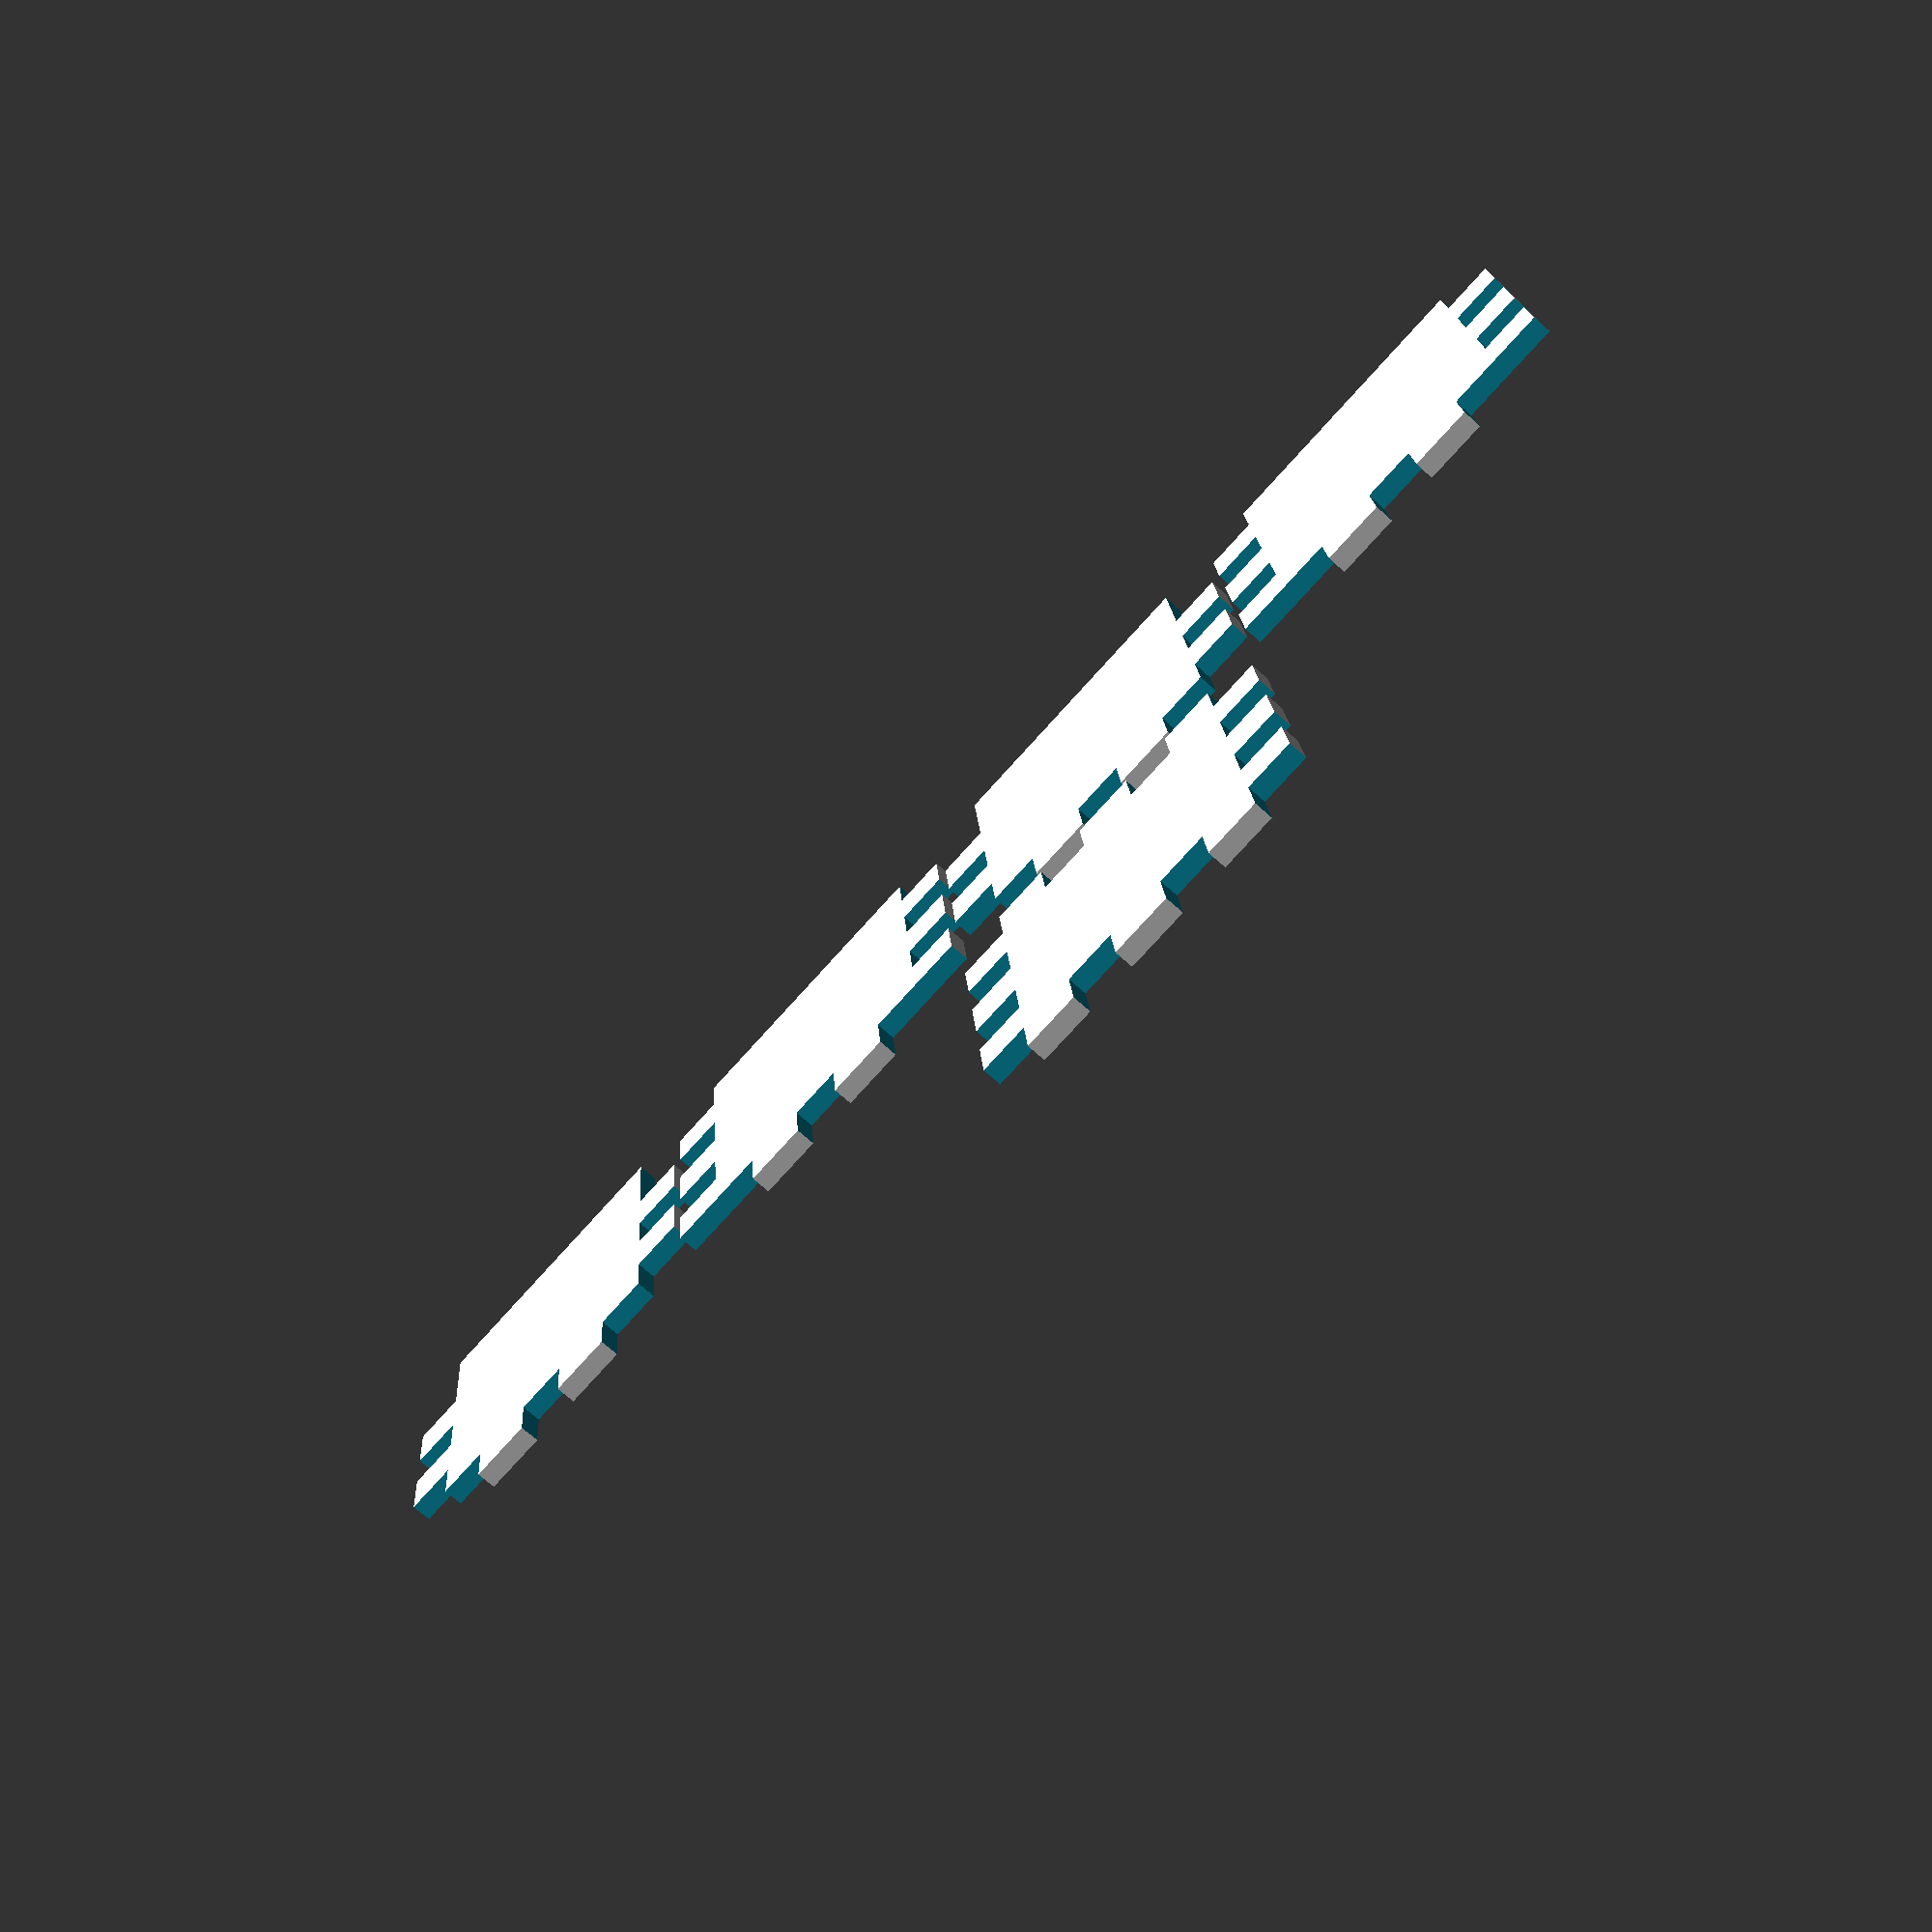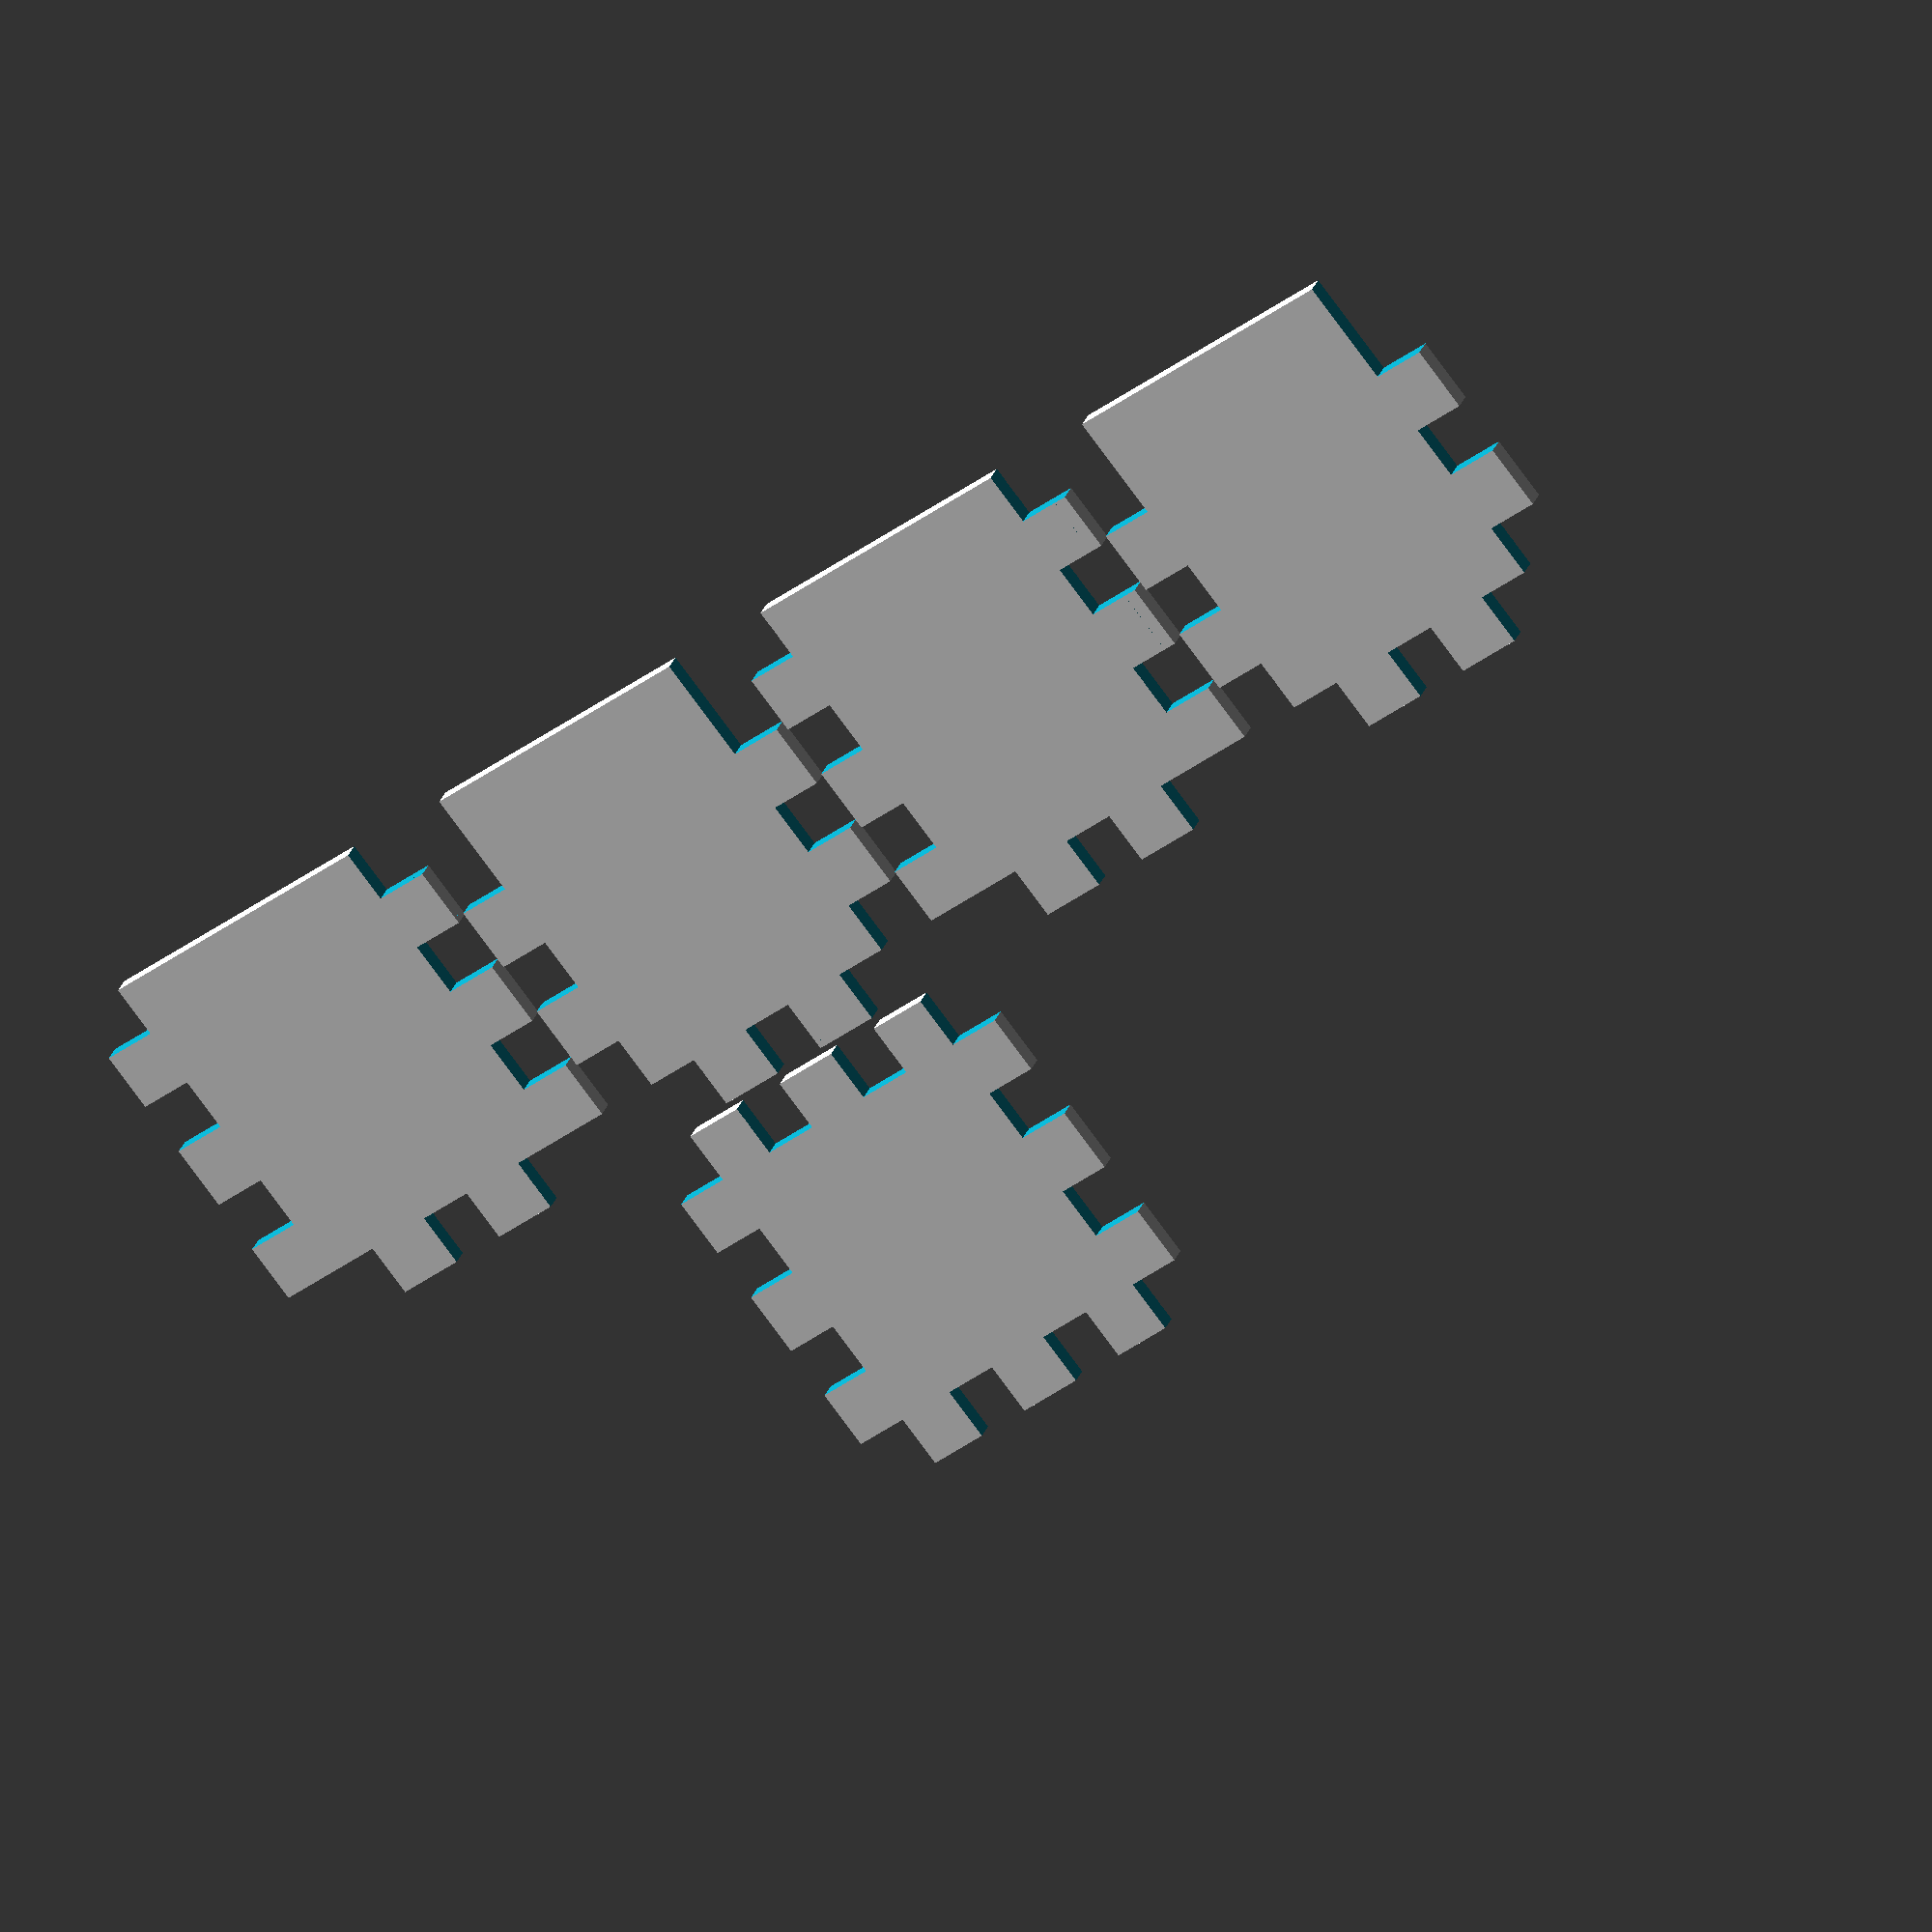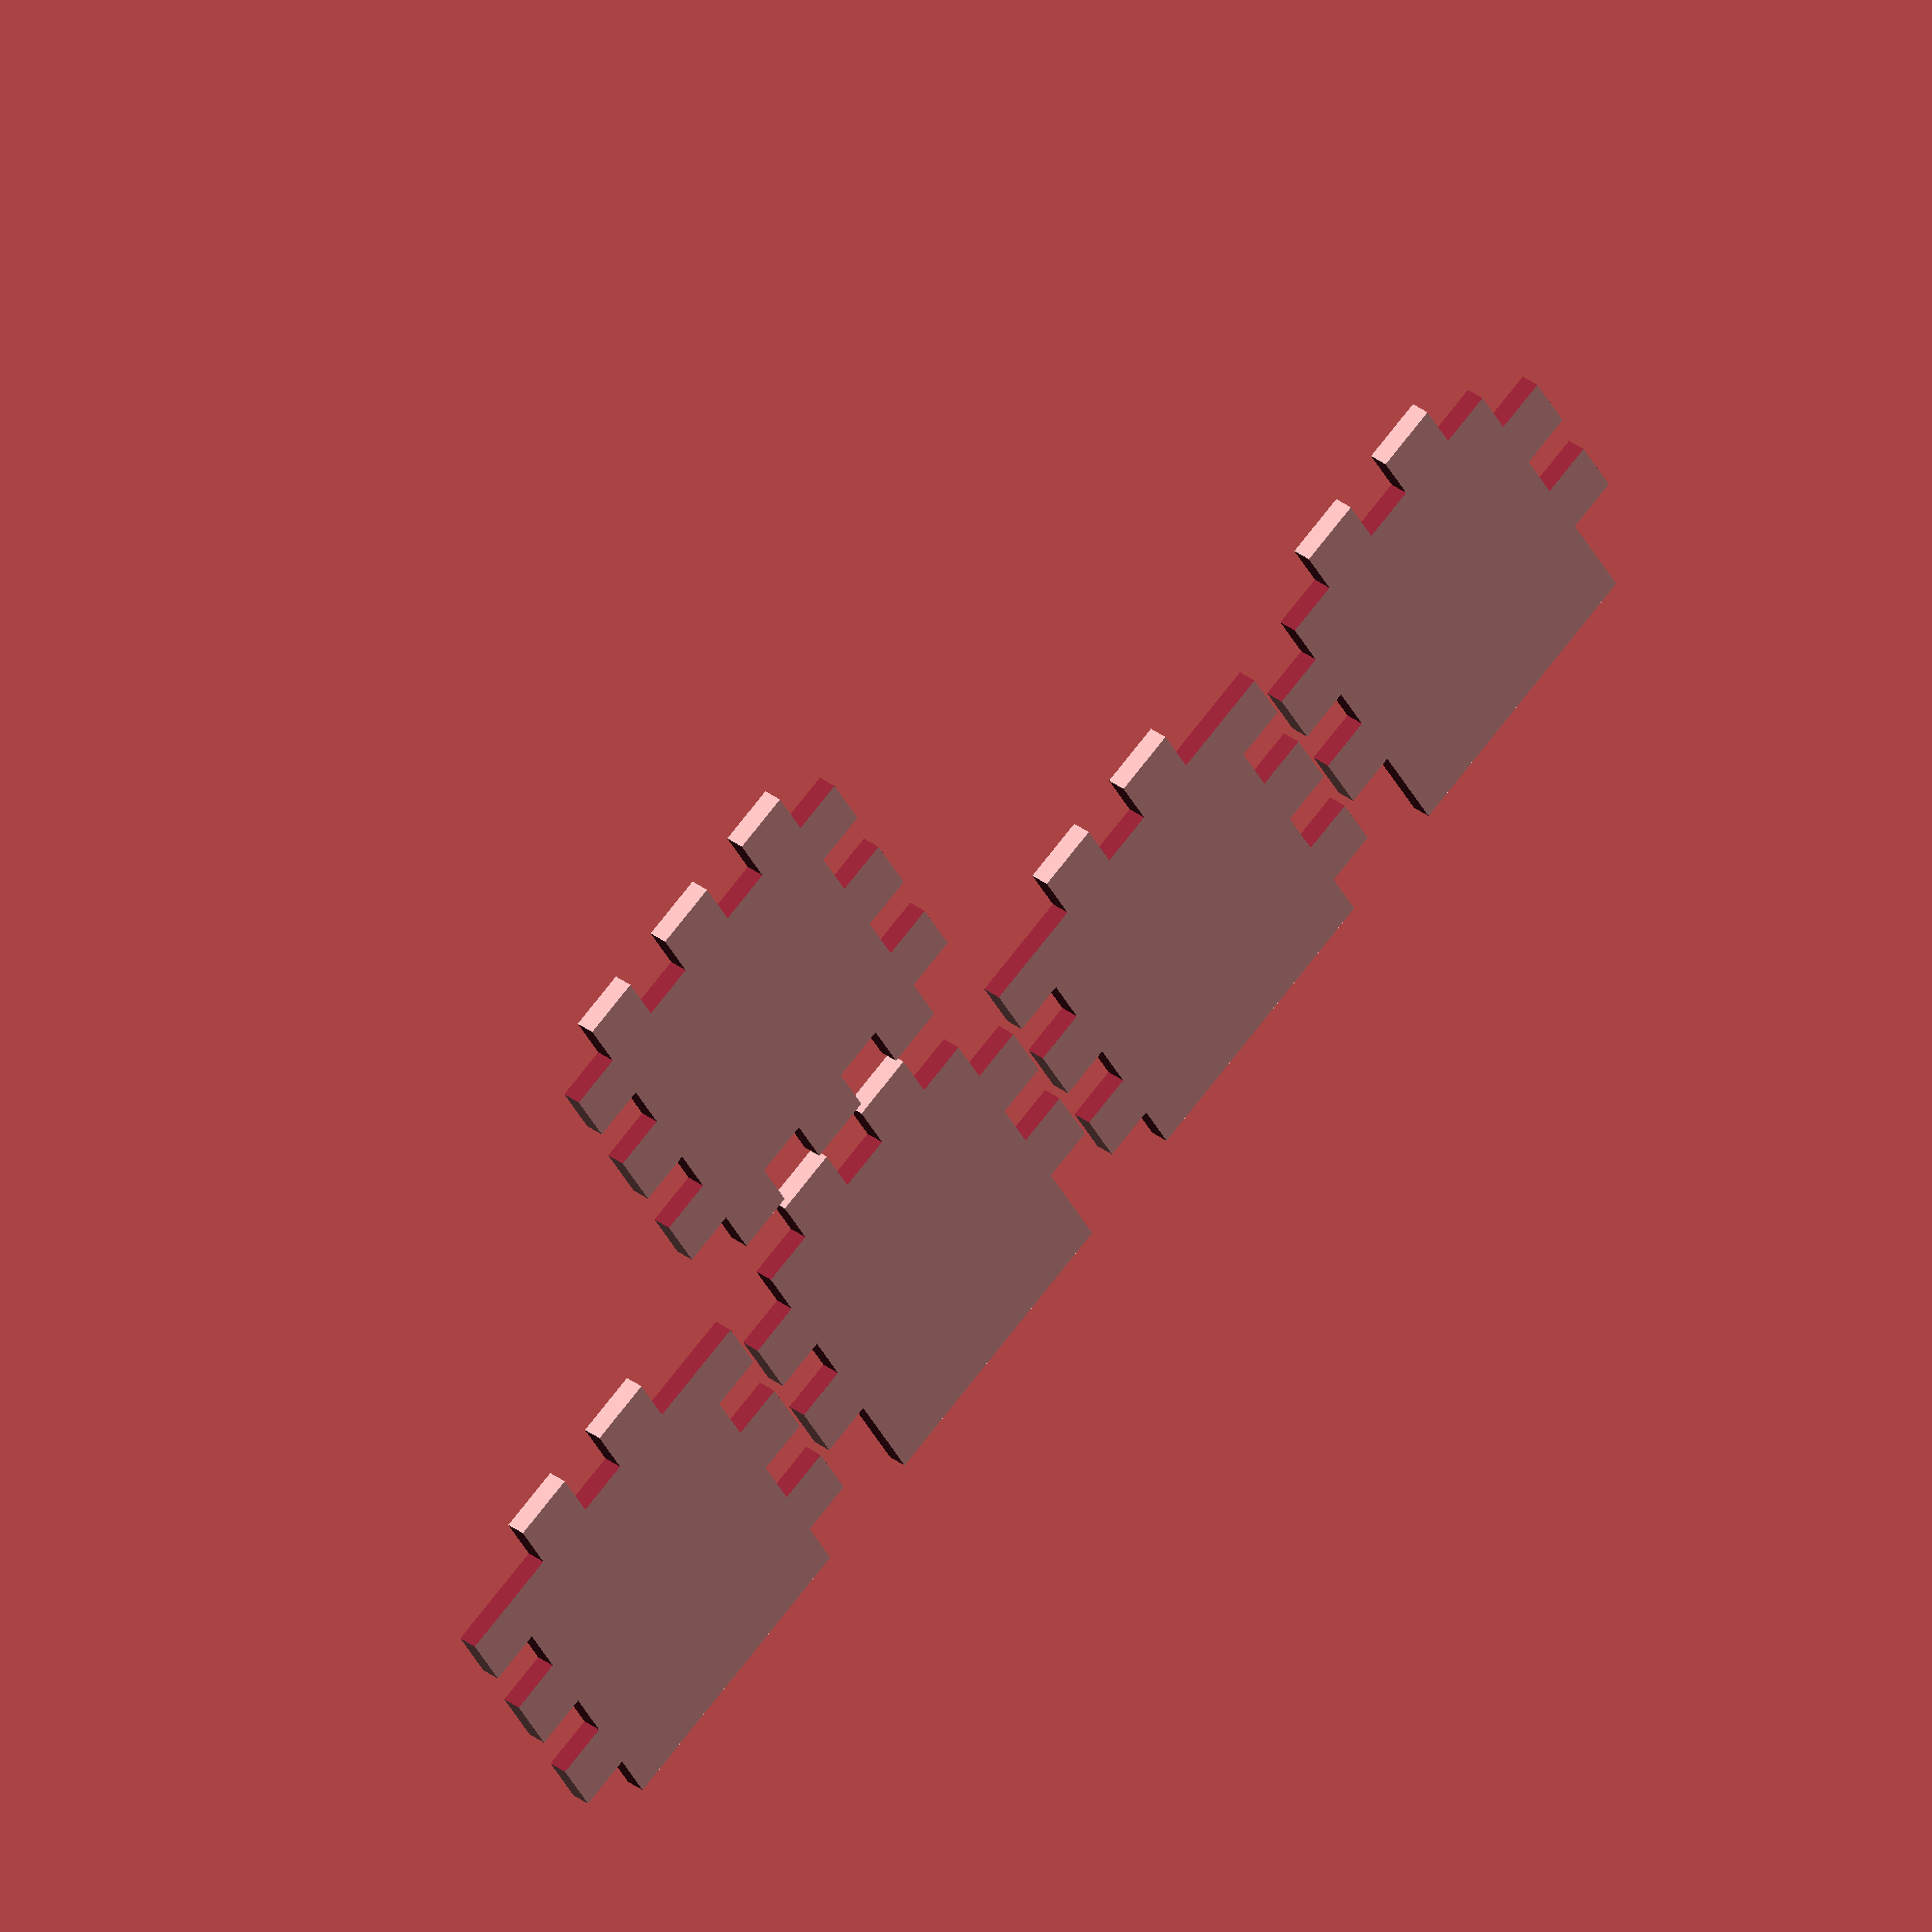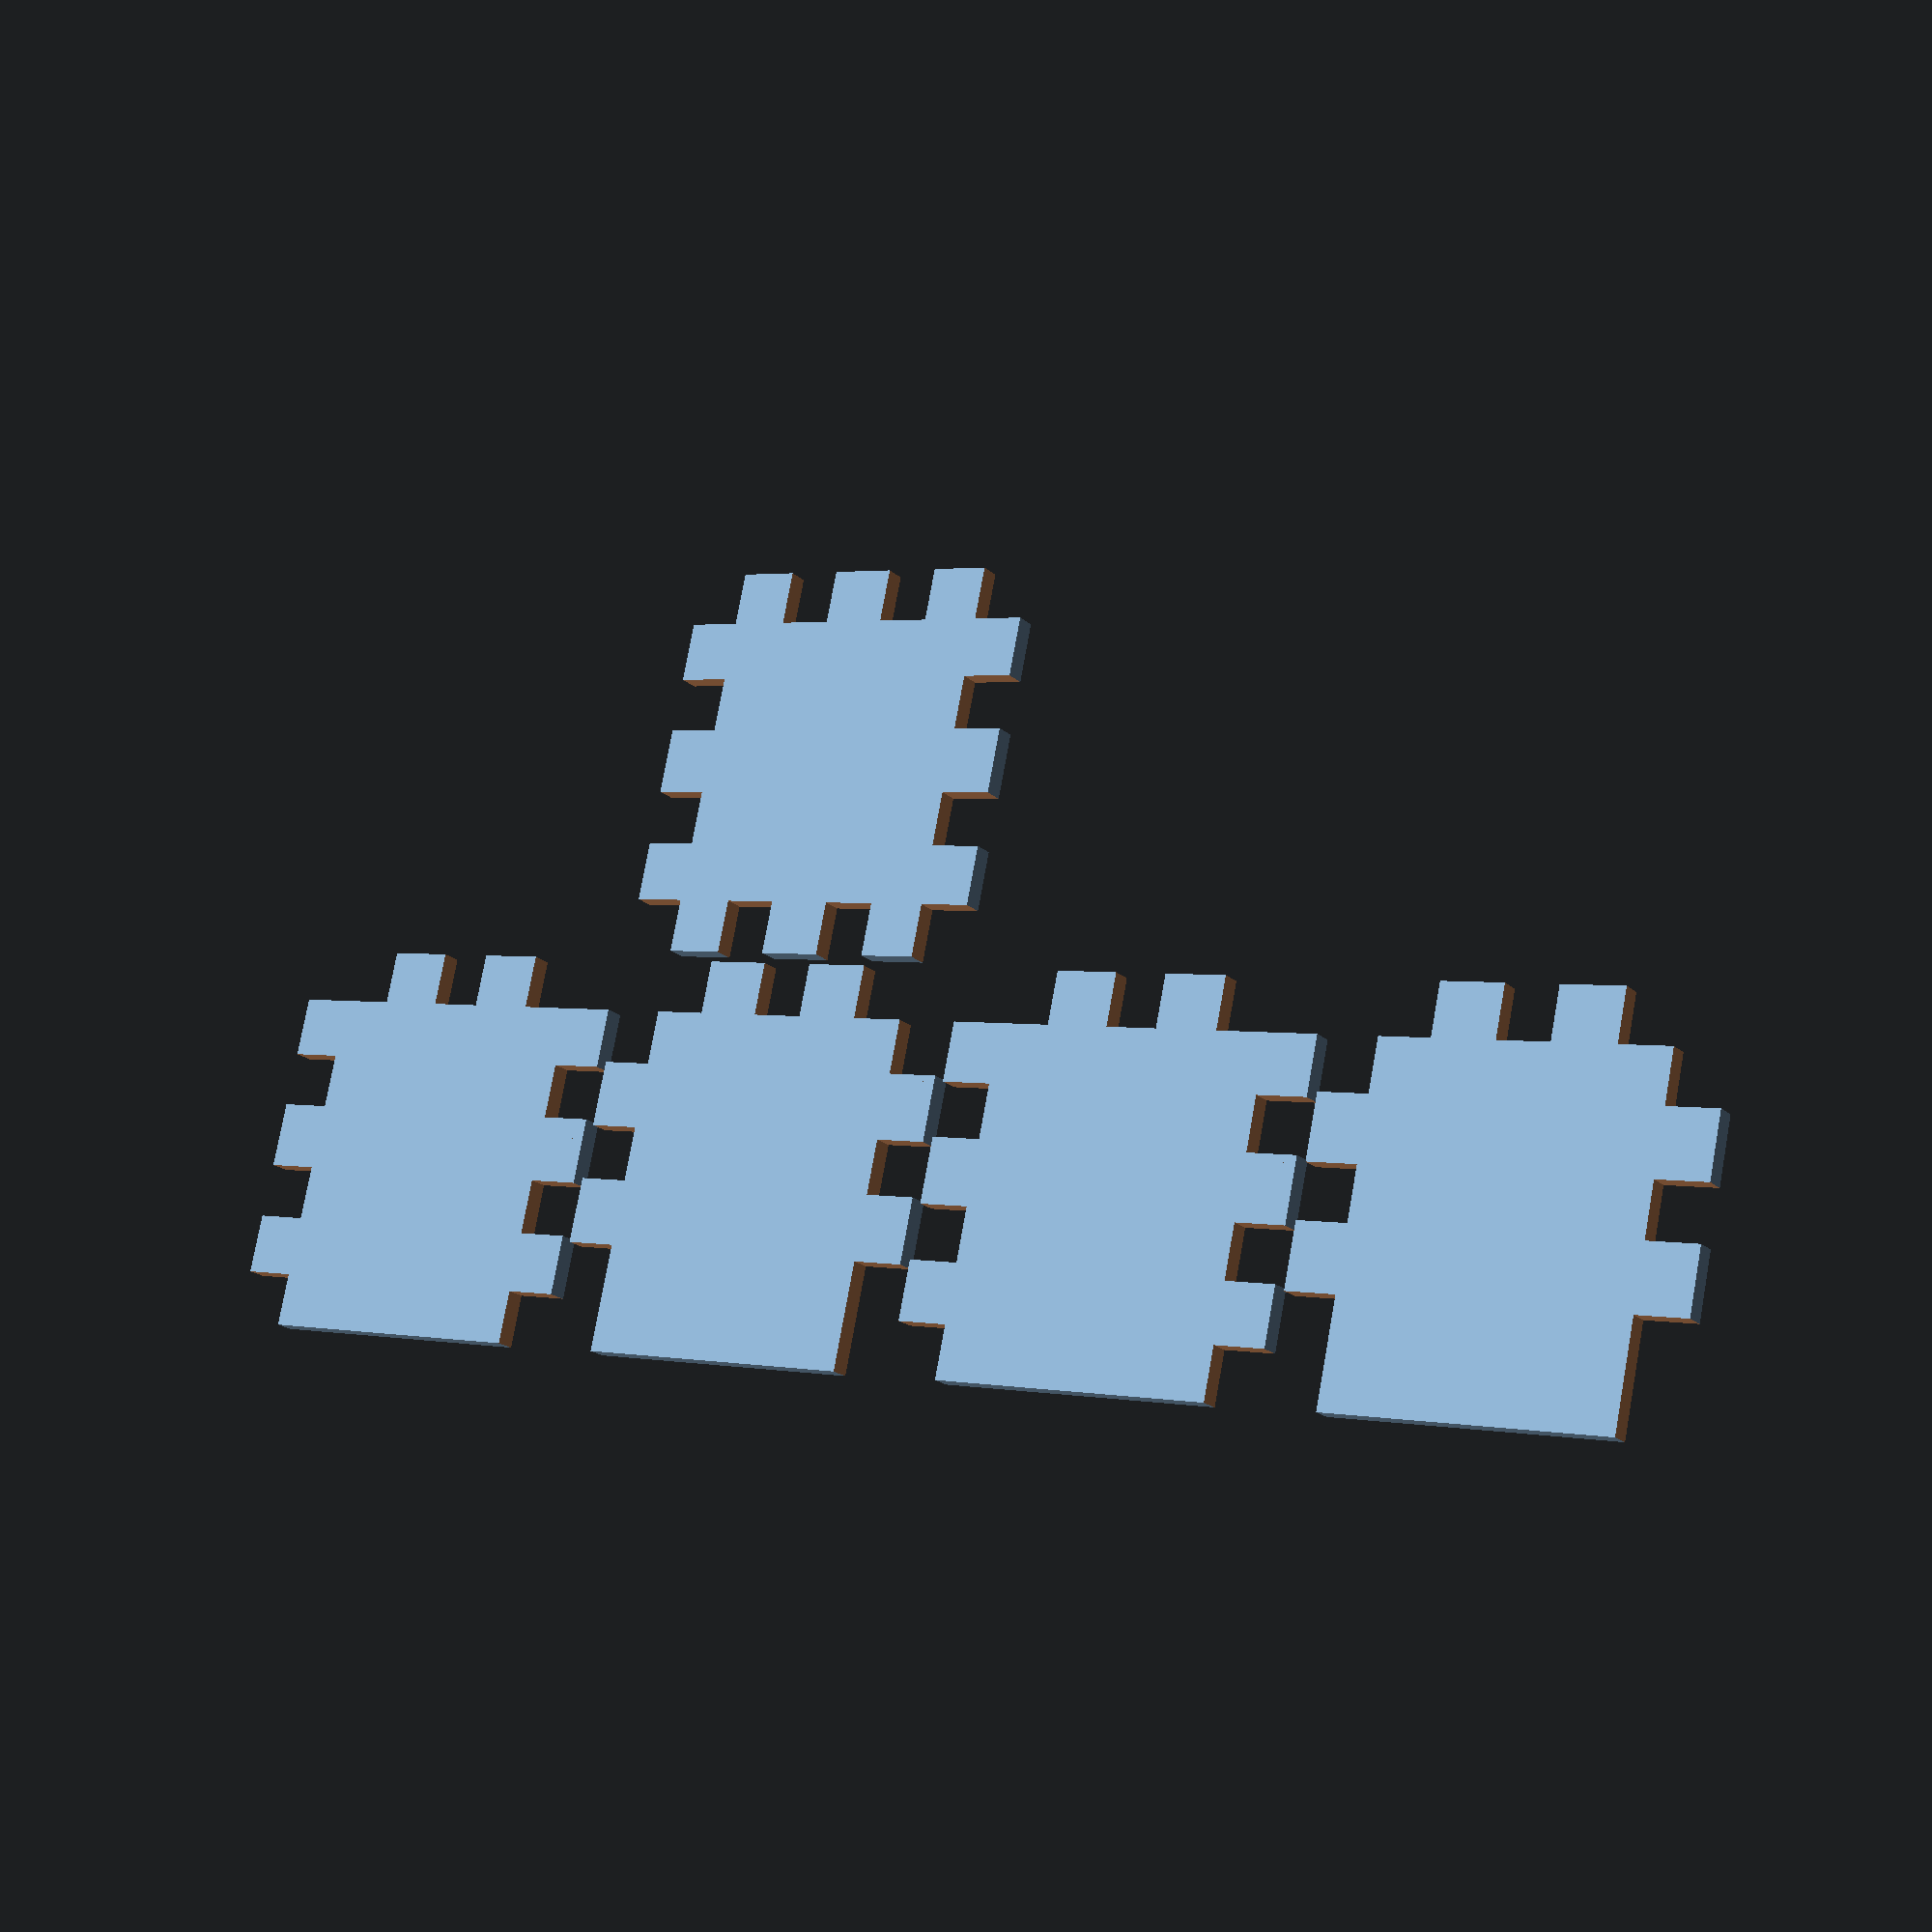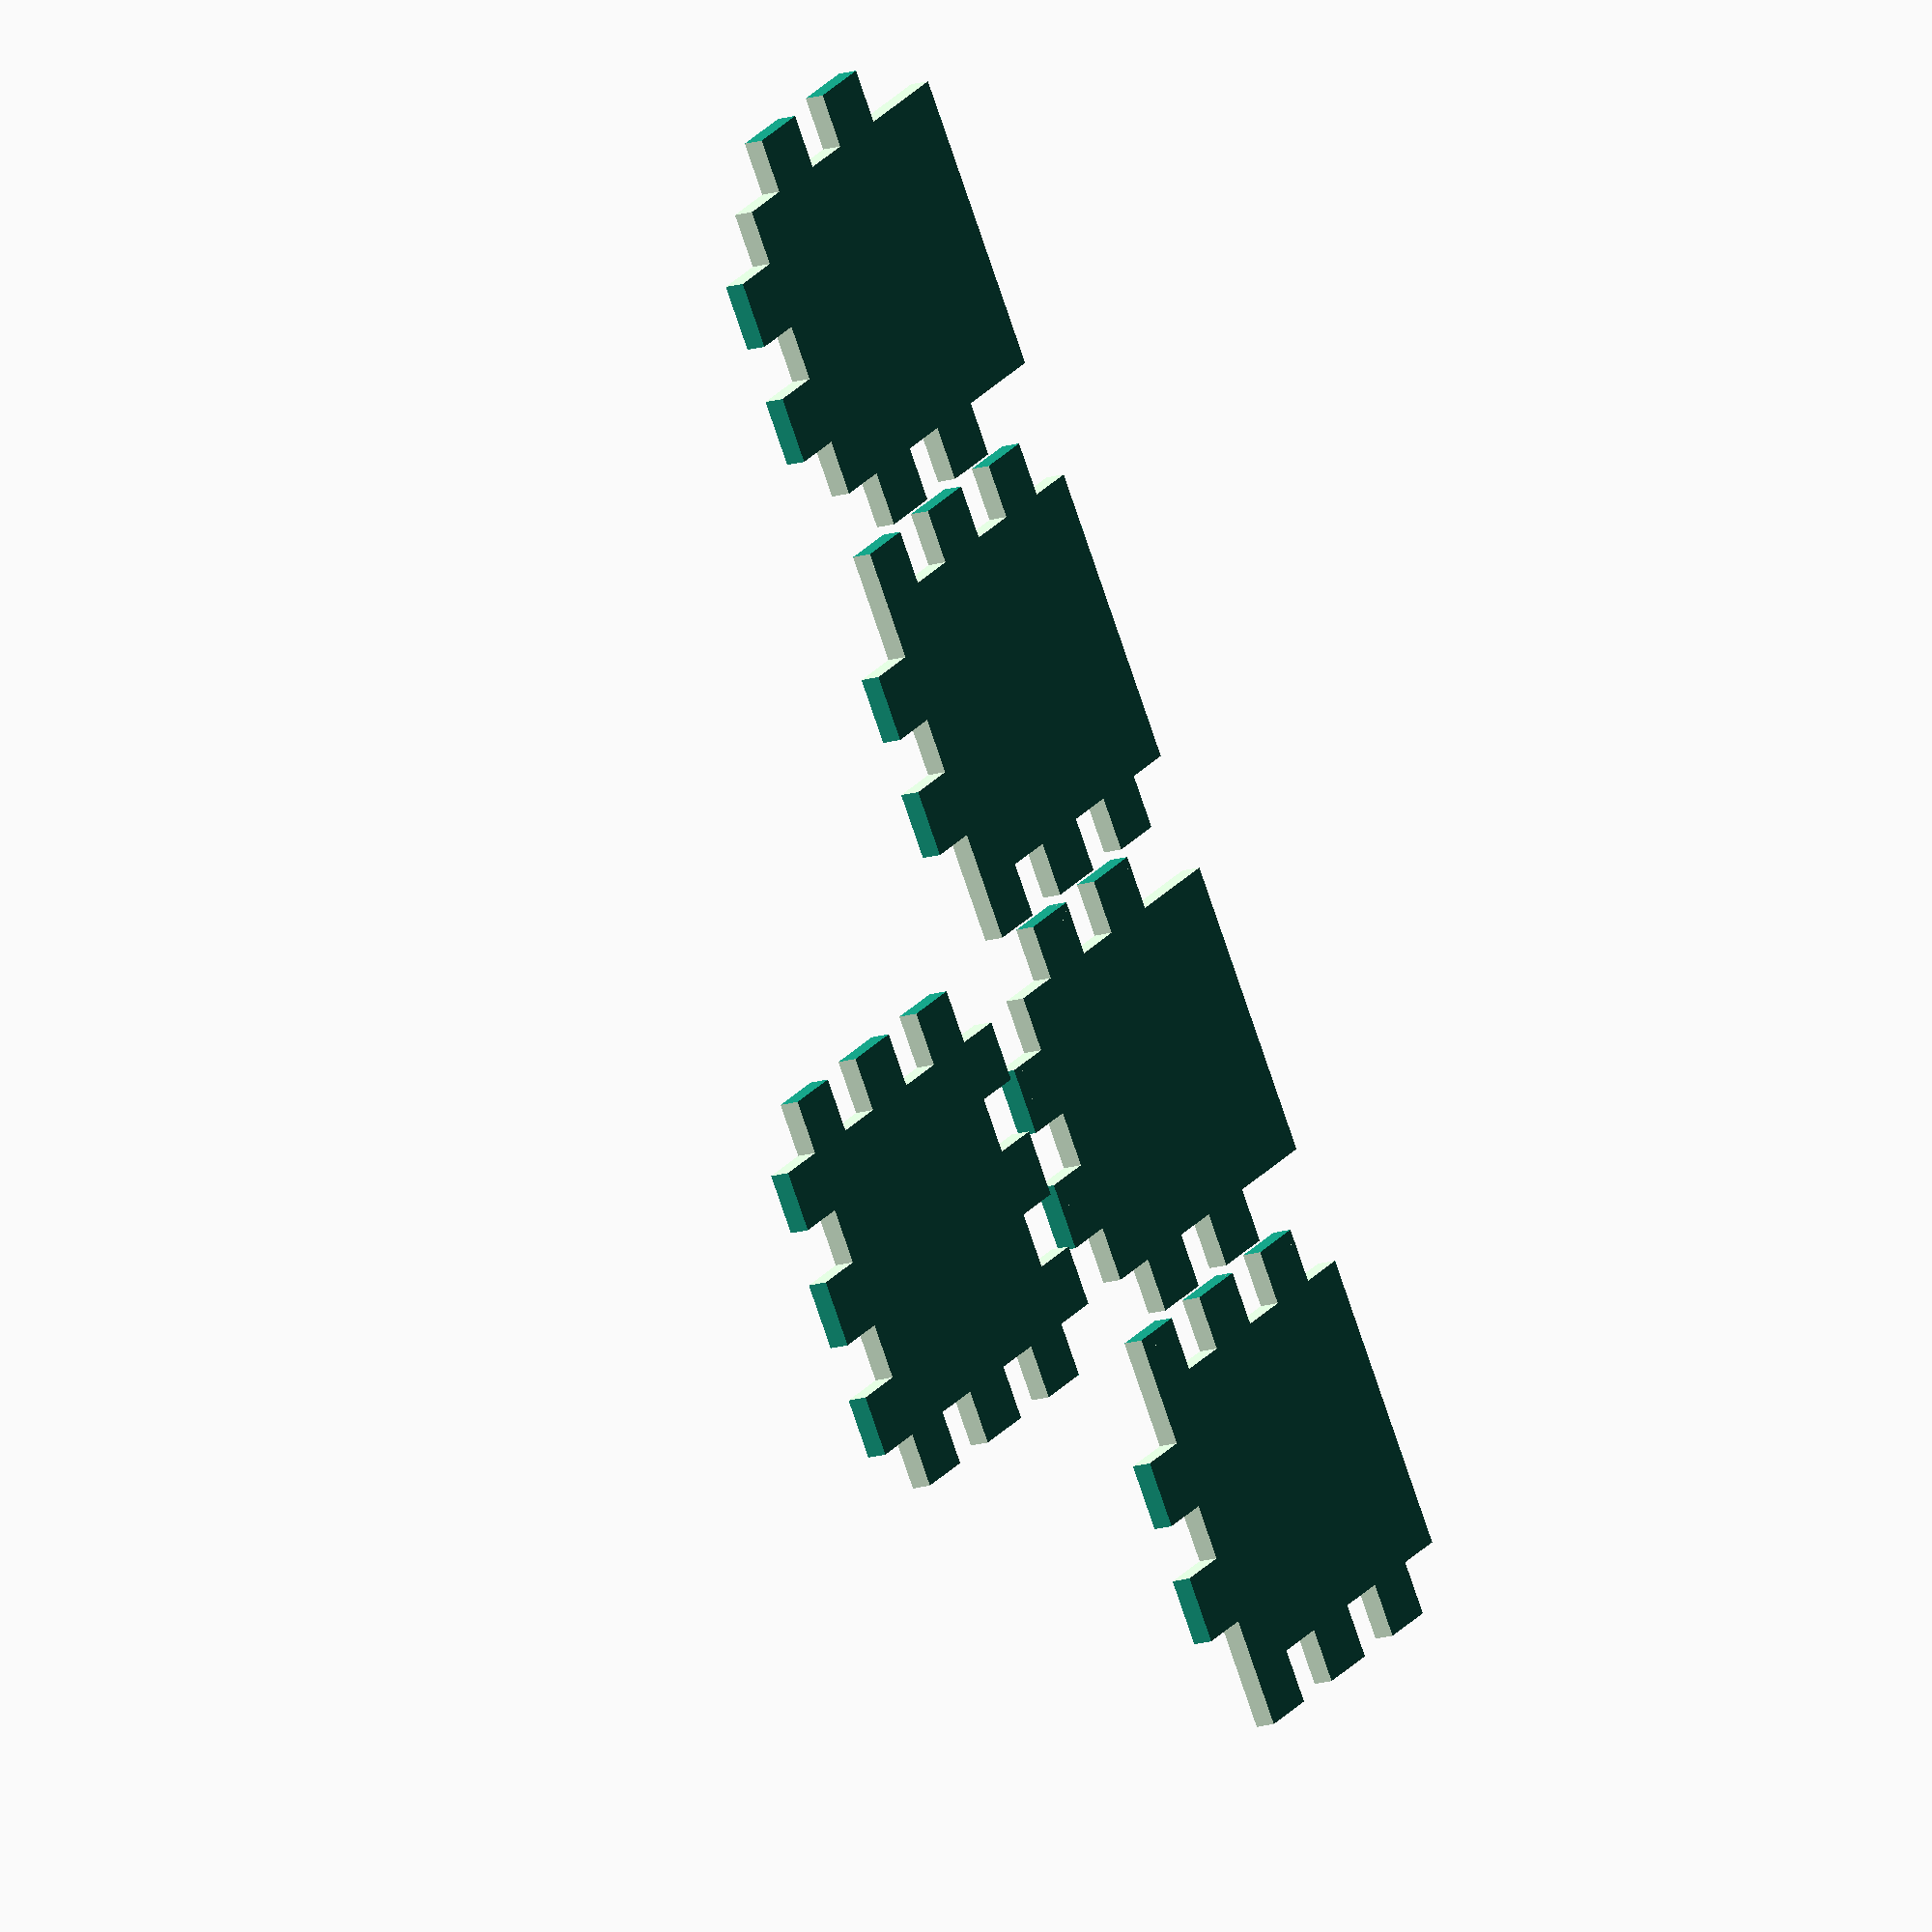
<openscad>
mainThickness = 2.8;  // main material thickness
dividerThickness = 2.8; // divider material thickness
// smaller numbers -> tighter corners.
kerf = 0.14;
fontSize = 9;

//labels = ["Top","Left","Front","Right","Back","Bottom"];
labels = ["","Laser Material","Donations","Laser Material","Donations","LAZOORS!!"];

// sizes, 100w,100d,160h
// sides - same order as labels above, set to false to not have that side at all
// box with all sides and labels
makeBox([20,20,20], [false, true, true, true, true, true], [], []);

// box with no top and cutouts on sides, no labels
// makeBox([100,100,100], [false, true, true, true, true, true], [], true);

// box with no top and single left/right divider
// NB: Divider code assumes that you remove the top, and add dividers verticallty
// makeBox([100,100,100], [false, true, true, true, true, true], [], false, [false, true, false, true, false, false]);


// calculate tabWidth base on size len:
function tabWidth(n) = n>0 ? floor(n/6) : 12;

module tabPattern(w, d, male, tabWidth, thickness) {
    n = floor(w / tabWidth);
    w2 = (n-1)*(tabWidth)/2 + (n%2 ==0 ? tabWidth/2 : 0);
    translate([-tabWidth/2, d/2 - thickness + kerf,0])
        for (j=[0:n])
        translate([tabWidth*j - w2 + kerf, 0, 0])
        if (j % 2 == (male == "m" ? 1 : 0))
        square([tabWidth - 2*kerf, thickness+1]);

    // make sure the corners fit
    for (i=[-1,1])
        translate([i*w/2 - thickness+ kerf, d/2 - thickness+ kerf,0])
        square([2*thickness- 2*kerf,thickness+1]);
}

module scallop(w, d, tabWidth) {
    // long shallow half-ellipse
    translate([0,d/2,0])
    resize(newsize=[w-2*tabWidth,tabWidth*2])
        circle(r=tabWidth);
}

// size = [width, height]
// pattern = "m", "f", "" for male/female/no joint [top, right, bottom, left]
module plate(size, pattern, name, divider, divider_count) {
    w = size[0];
    d = size[1];
    tabWidths = [ for (x = [0 : len(size)-1]) tabWidth(size[x]) ];

    difference() {
        square(size, center=true);

        // top
        if(pattern[0]) {
            if(pattern[0] == "s") {
                scallop(w,d,tabWidths[1]*2);
            } else {
                tabPattern(w, d, pattern[0], tabWidths[0], mainThickness);
            }
        }

        // bottom
        if(pattern[2]) {
          rotate([0,0,180]) tabPattern(w, d, pattern[2], tabWidths[0], mainThickness);
        }

        // left
        if(pattern[3]) {
            rotate([0,0,90]) tabPattern(d, w, pattern[3], tabWidths[1], mainThickness);
        }

        // right
        if(pattern[1]) {
          rotate([0,0,-90]) tabPattern(d, w, pattern[1], tabWidths[1], mainThickness);
        }

        // Extra gubbins if this plate will connect to a divider
        // mid-plate front/back slots for divider end
        if(divider && (divider == "fb" || divider == "both")) {
            translate([0, d/2])
                rotate([0,0,180]) tabPattern(w, d, pattern[2], tabWidths[0], dividerThickness);

        }

        // mid-plate left/right slots for divider end
        if(divider == true || divider == "both" || divider == "lr") {
            translate([w/2,0])
               rotate([0,0,90]) tabPattern(d, w, pattern[3], tabWidths[1], dividerThickness);

        }

        // Extra gubbins if this plate is itself a divider
        // connecting slots between two divider pieces
        // NB This is 0, d/4 because the square is center=true
        if(divider && divider == "top_slot") {
            translate([0,d/4+kerf])
               square([dividerThickness+1,d/2], center=true);
        }
        if(divider && divider == "btm_slot") {
            translate([0,-d/4+kerf])
                square([dividerThickness+1,d/2], center=true);
        }

        // name
        text(name, valign="center", halign="center", size=fontSize);
    }
}

// size = [width, depth, height]
// sides = true/false list for each of top, left, front, right, back, bottom
// labels = text string for the middle of each face, if required
// scallops = true/false, make finger cut outs (eg for extracting cards from box) instead of no-tabs
// NB: This code currently only makes finger cut outs on edges where the top is missing
module makeBox(size, sides, labels, scallops, dividers) {
    // plates
    // in logical layout (for sense checking design)
    width = size[0];
    depth = size[1];
    height = size[2];

    // top
    if(sides[0]) {
        translate([0,0.5,0])
            difference() {
                //                     t, r, b, l
                plate([width, depth],
                      [sides[4] ? "f" : "", // top
                       sides[3] ? "f" : "", // right
                       sides[2] ? "f" : "", // bottom
                       sides[1] ? "f" : "" // left
                      ],
                      labels[0], dividers[0], dividers[6]);

                // pill slot
                hull()
                    for (i=[-1,1])
                    translate([i*20,0,0])
                    circle(3, $fn=16);
            }
    }
    //left
    if(sides[1]) {
        translate([-width/2 - depth/2 - 0.5, -depth/2 - height/2])
            plate([depth, height],
                  [sides[0] ? "m" : "", // top
                   sides[2] ? "f" : "", // right
                   sides[5] ? "m" : "", // bottom
                   sides[4] ? "f" : "" // left
                  ], labels[1], dividers[1], dividers[6]);
    }
    //front
    if(sides[2]) {
        translate([0, -depth/2 - height/2])
             plate([width, height],
                   [sides[0] ? "m" : scallops ? "s" : "", // top
                    sides[3] ? "m" : "", // right
                    sides[5] ? "m" : "", // bottom
                    sides[1] ? "m" : ""  // left
                   ], labels[2], dividers[2], dividers[6]);
    }
    //right
    if(sides[3]) {
        translate([width/2 + depth/2 + 0.5, -depth/2 - height/2])
            plate([depth, height],
                  [sides[0] ? "m" : "", // top
                   sides[4] ? "f" : "", // right
                   sides[5] ? "m" : "", // bottom
                   sides[2] ? "f" : ""  // left
                  ], labels[3], dividers[3], dividers[6]);
    }
    // back
    if(sides[4]) {
        translate([2*width/2 + depth + 1, -depth/2 - height/2])
            plate([width, height],
                  [sides[0] ? "m" : scallops ? "s" : "", // top
                   sides[1] ? "m" : "", // right
                   sides[5] ? "m" : "", // bottom
                   sides[3] ? "m" : ""  // left
                  ], labels[4], dividers[4], dividers[6]);
    }
    // bottom
    if(sides[5]) {
        echo("bottom");
        translate([0, -depth - height - 0.5])
            plate([width, depth],
                  [sides[2] ? "f" : "", // top
                   sides[3] ? "f" : "", // right
                   sides[4] ? "f" : "", // bottom
                   sides[1] ? "f" : ""  // left
                  ], labels[5],
                  dividers[2] && dividers[4] && dividers[1] && dividers[3]
                  ? "both"
                  : dividers[1] && dividers[3]
                    ? "fb"
                    : dividers[2] && dividers[4]
                      ? "lr"
                      : "", dividers[6]);
    }

    // dividers (holes front/back)
    // "slot" for these means make a slot in the dividers
    if(dividers[2] && dividers[4]) {
//        for(i=[1:dividers[6]])
        translate([-width/2 - depth/2 - 0.5, -depth])
            plate([depth, height],
                  ["",
                  "f",
                  "m",
                  "f"
                  ], "", dividers[2] && dividers[4] && dividers[1] && dividers[3] ? "top_slot" : "", dividers[6]);
    }

    // dividers (holes left/right)
    if(dividers[1] && dividers[3]) {
        translate([2*width/2 + depth + 1, -depth])
            plate([width, height],
                  ["",
                  "m",
                  "m",
                  "m"
                  ], "", dividers[2] && dividers[4] && dividers[1] && dividers[3] ? "btm_slot" : "", dividers[6]);
    }
}
</openscad>
<views>
elev=249.4 azim=184.8 roll=312.2 proj=p view=solid
elev=332.9 azim=322.0 roll=17.2 proj=o view=wireframe
elev=326.4 azim=211.1 roll=135.8 proj=o view=solid
elev=19.7 azim=167.9 roll=212.2 proj=p view=wireframe
elev=194.2 azim=123.1 roll=54.4 proj=o view=wireframe
</views>
